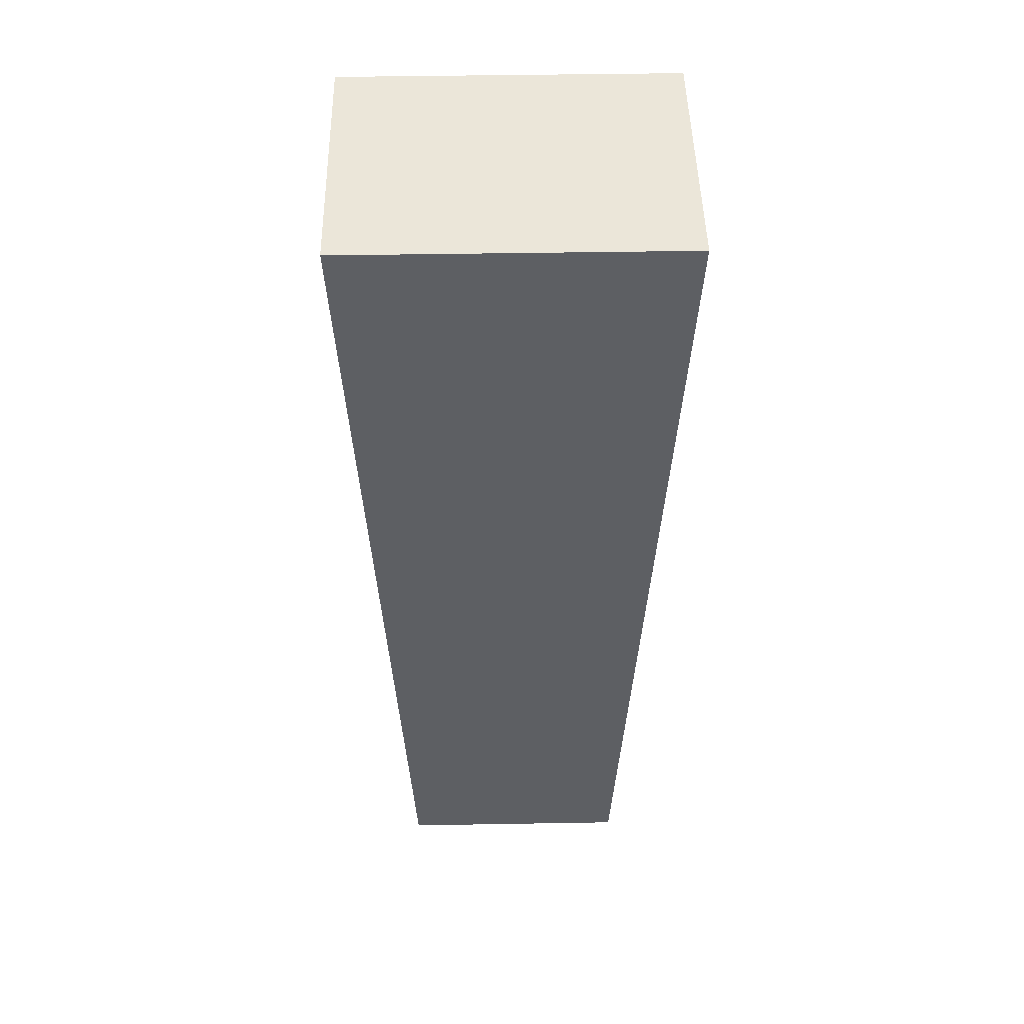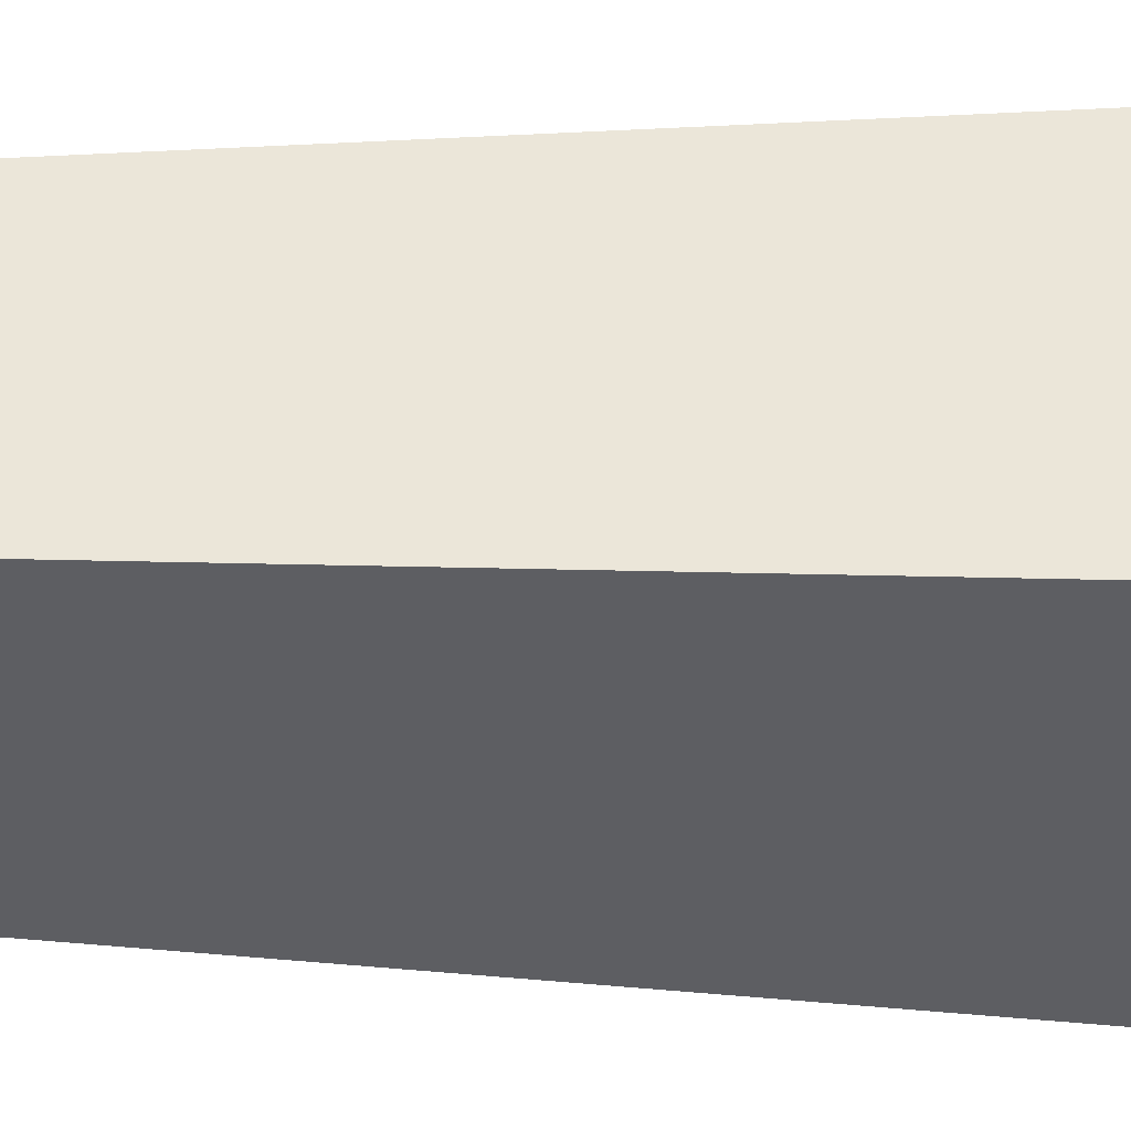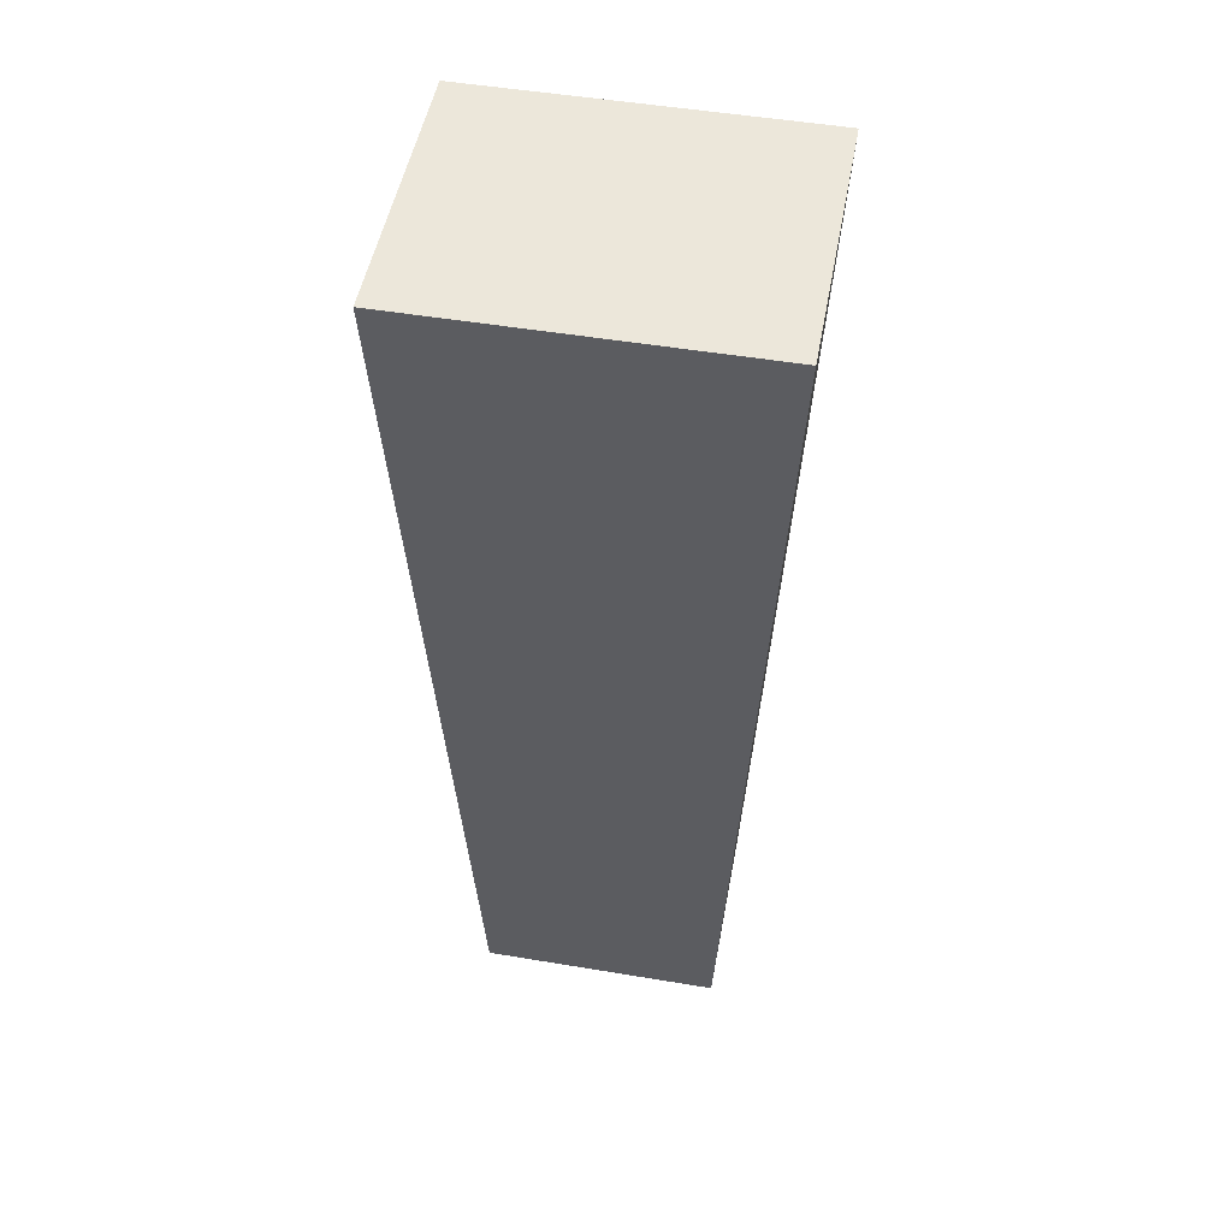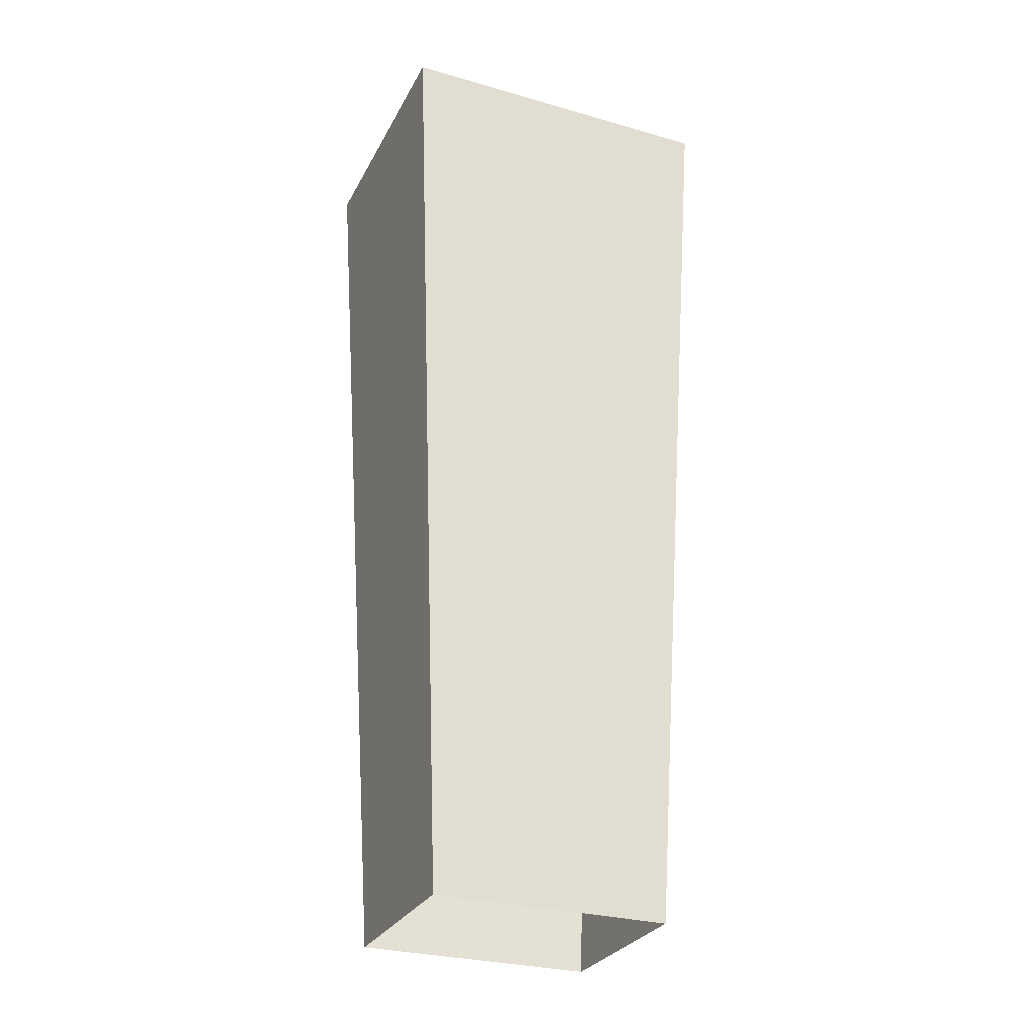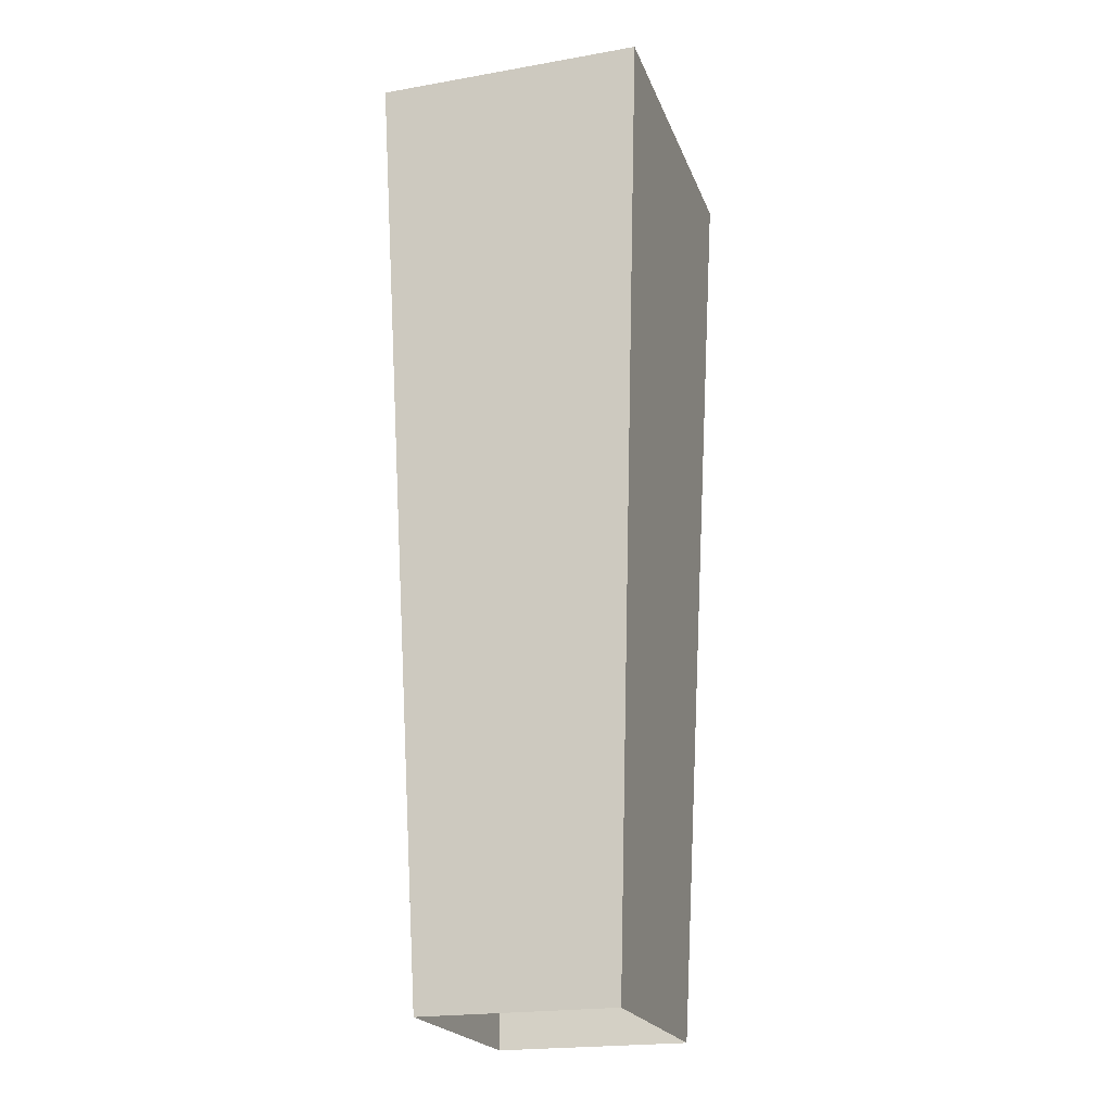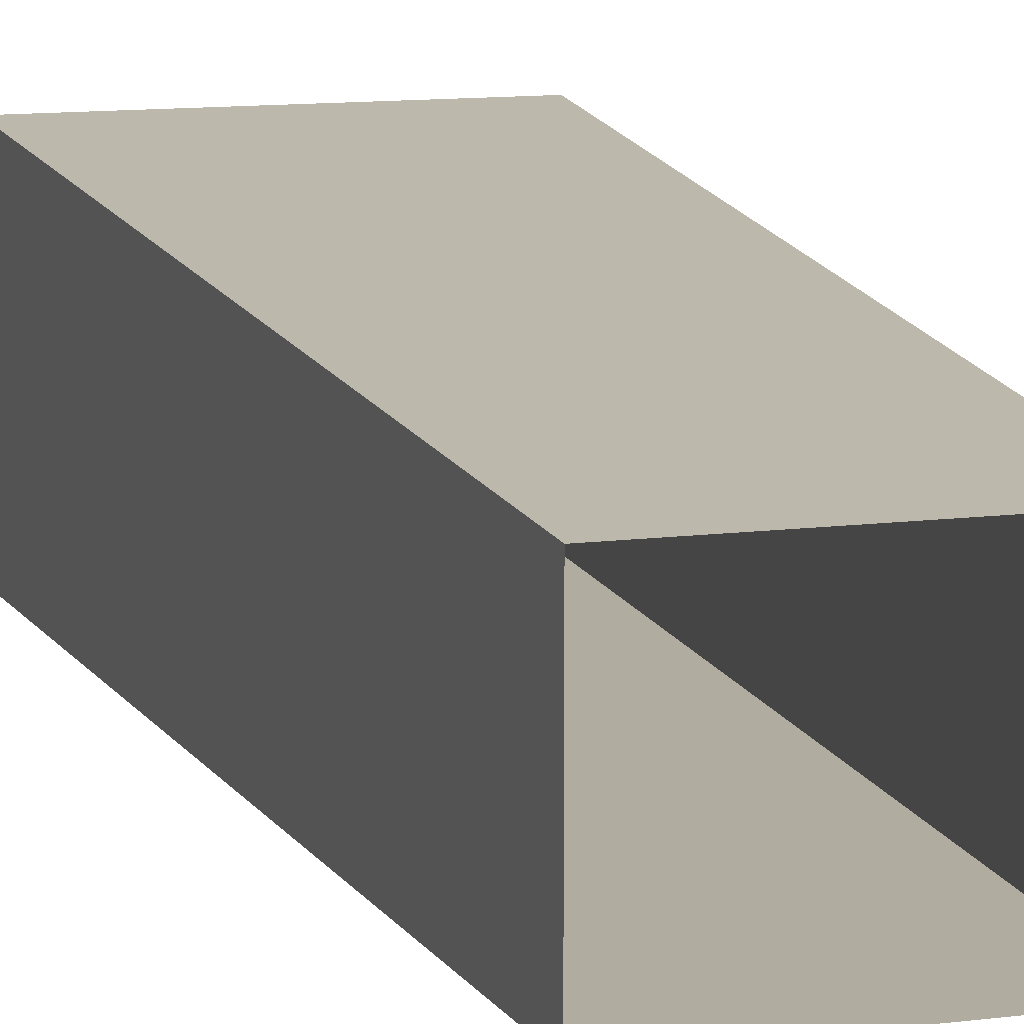
<metadata>
{"format":"obj","ext":"obj","renderer":"f3d","projection":"perspective","resolution":1024,"background":"white","views":[{"elev":47.1,"azim":-1.1,"up":"+Y"},{"elev":-38.3,"azim":88.3,"up":"+Z"},{"elev":50.4,"azim":-169.6,"up":"+Y"},{"elev":-28.9,"azim":-23.1,"up":"+Y"},{"elev":-21.3,"azim":107.2,"up":"+Y"},{"elev":12.4,"azim":-16.3,"up":"+Z"}]}
</metadata>
<code>
v  -0.1763 0 0.1417
v  0.1763 0 0.1417
v  -0.1763 0 -0.1417
v  0.1763 0 -0.1417
v  -0.2484 1.401 0.1997
v  0.2484 1.401 0.1997
v  -0.2484 1.401 -0.1997
v  0.2484 1.401 -0.1997
o BarriereFin
g BarriereFin
f 7 5 6 8
f 6 5 1 2
f 8 6 2 4
f 5 7 3 1
f 4 3 7 8

</code>
